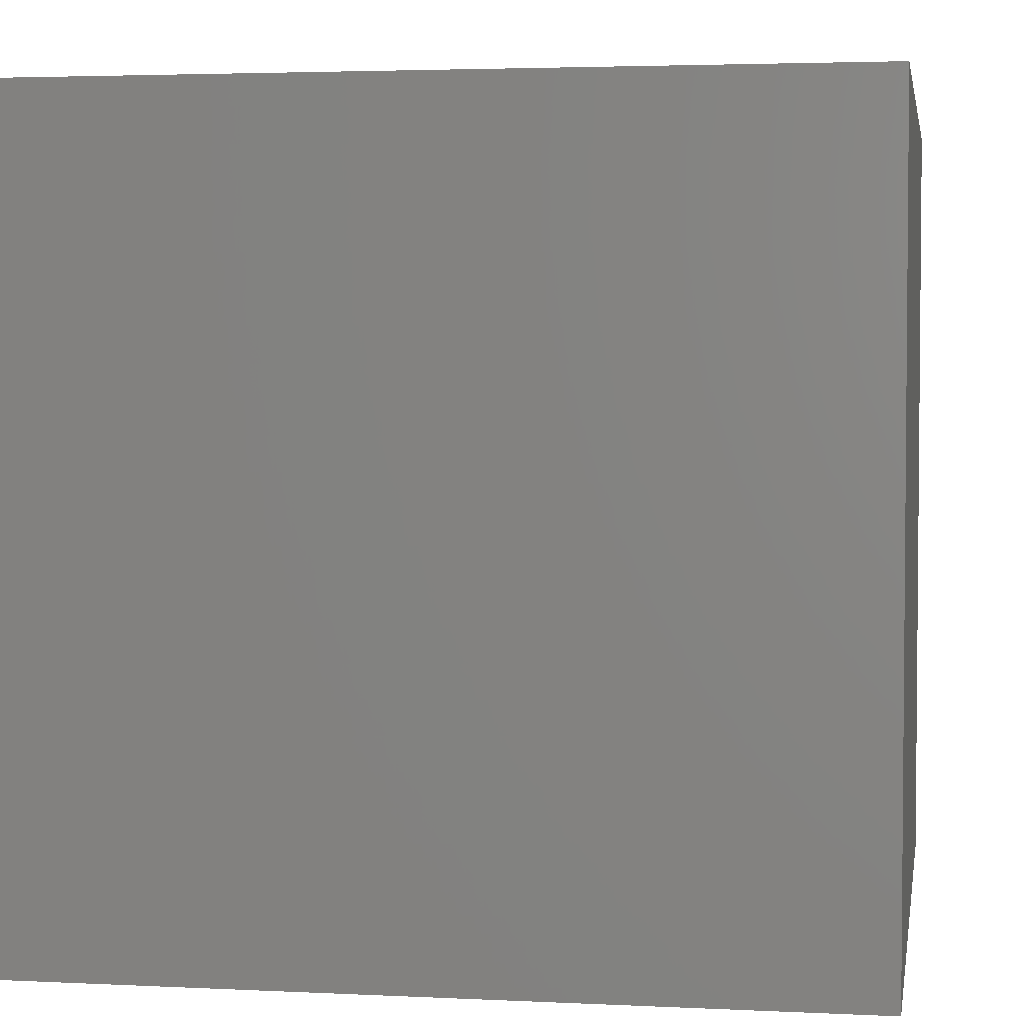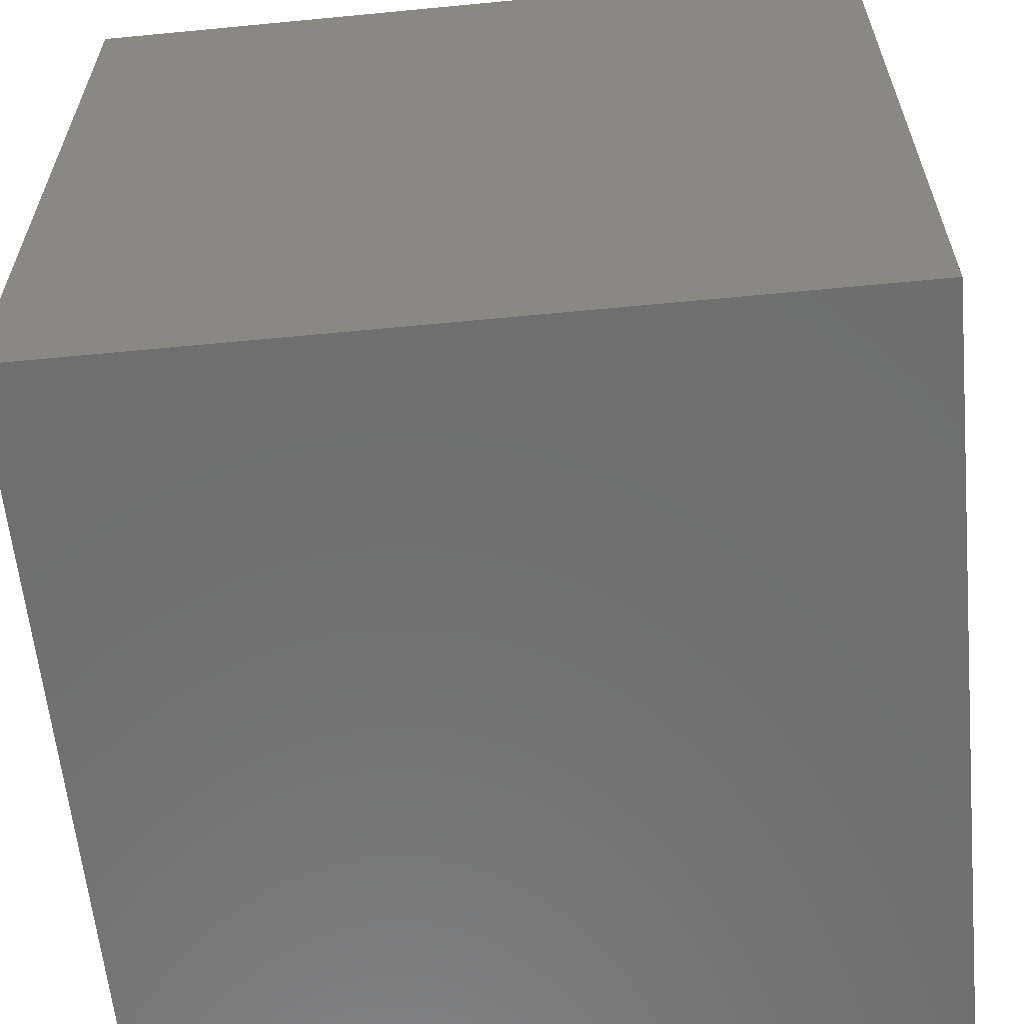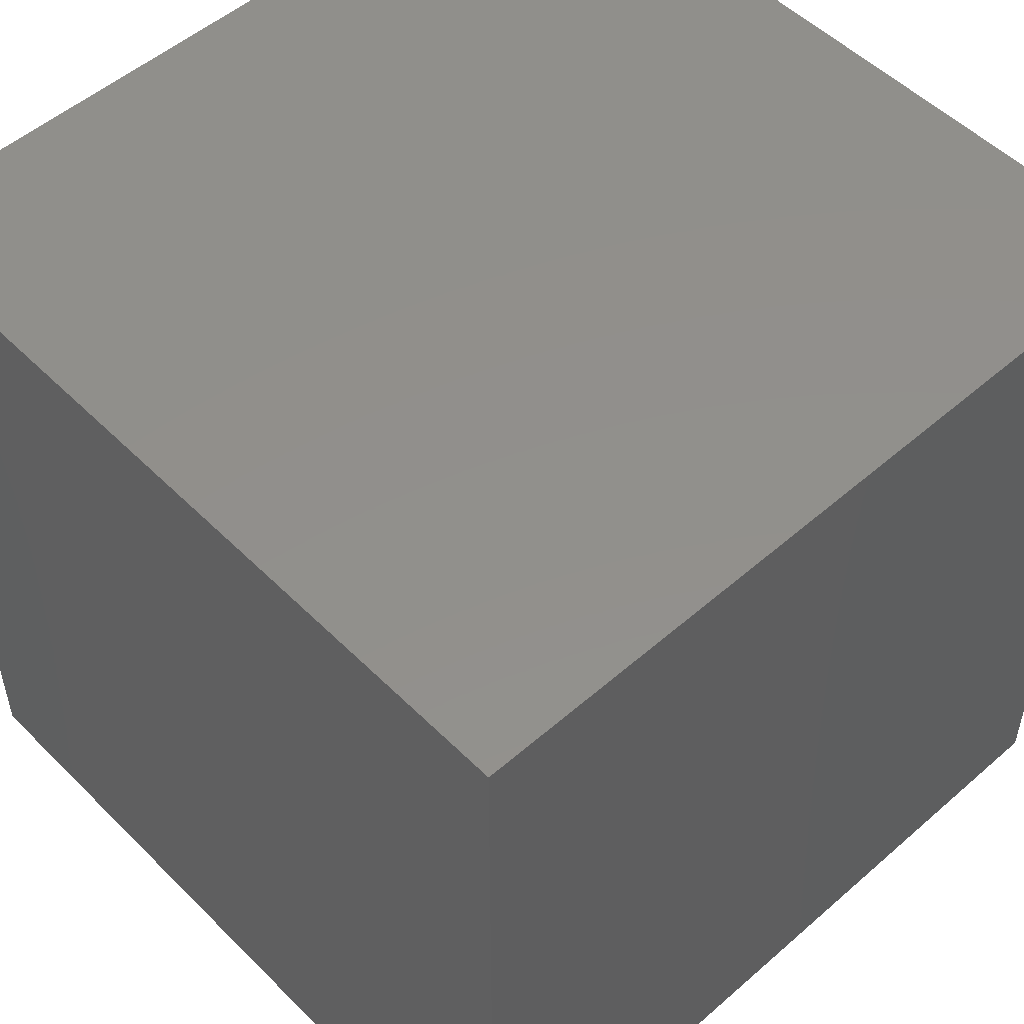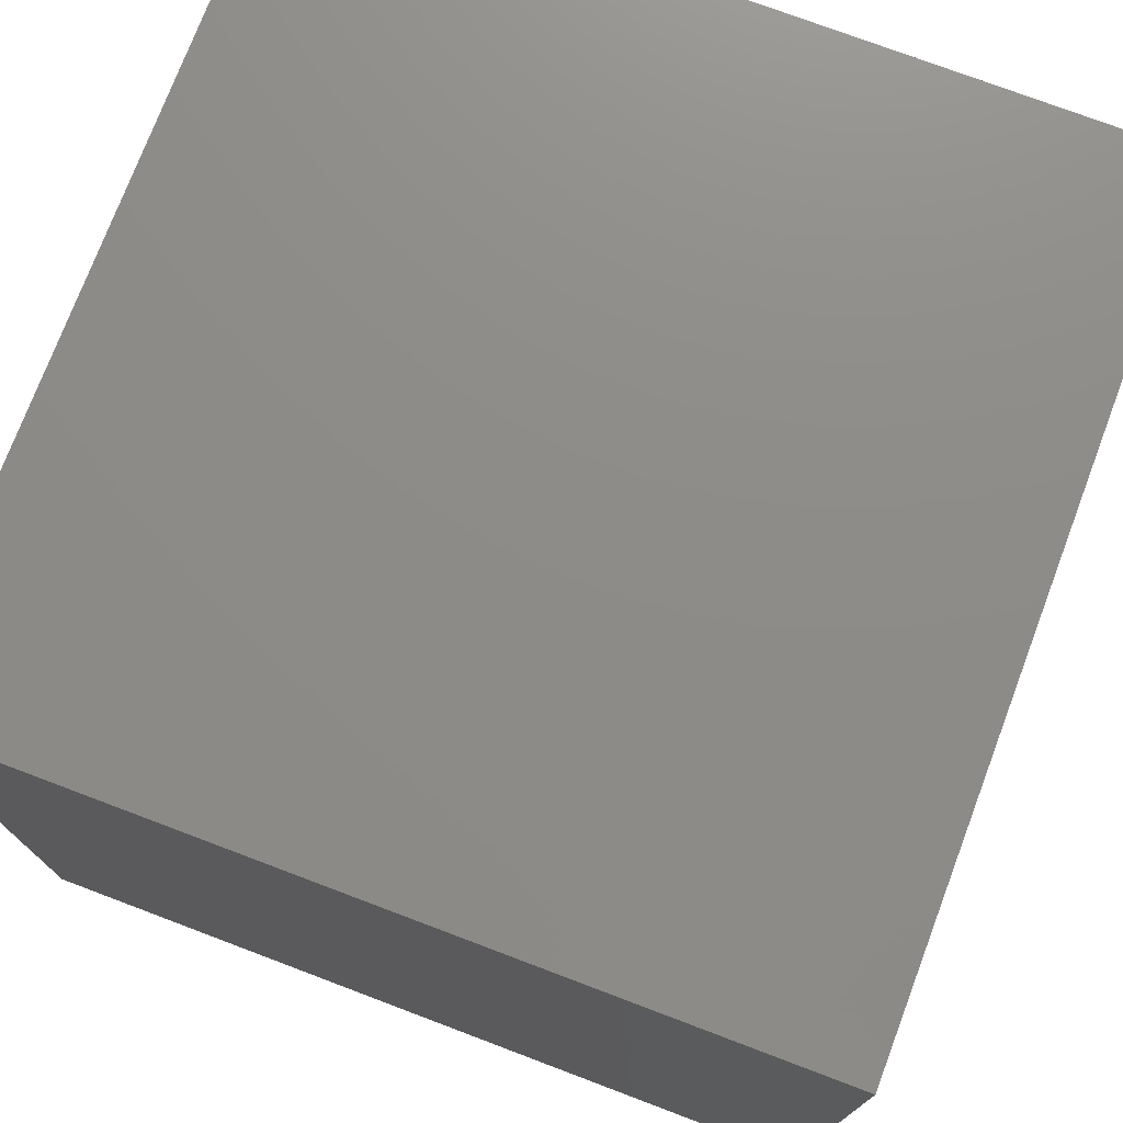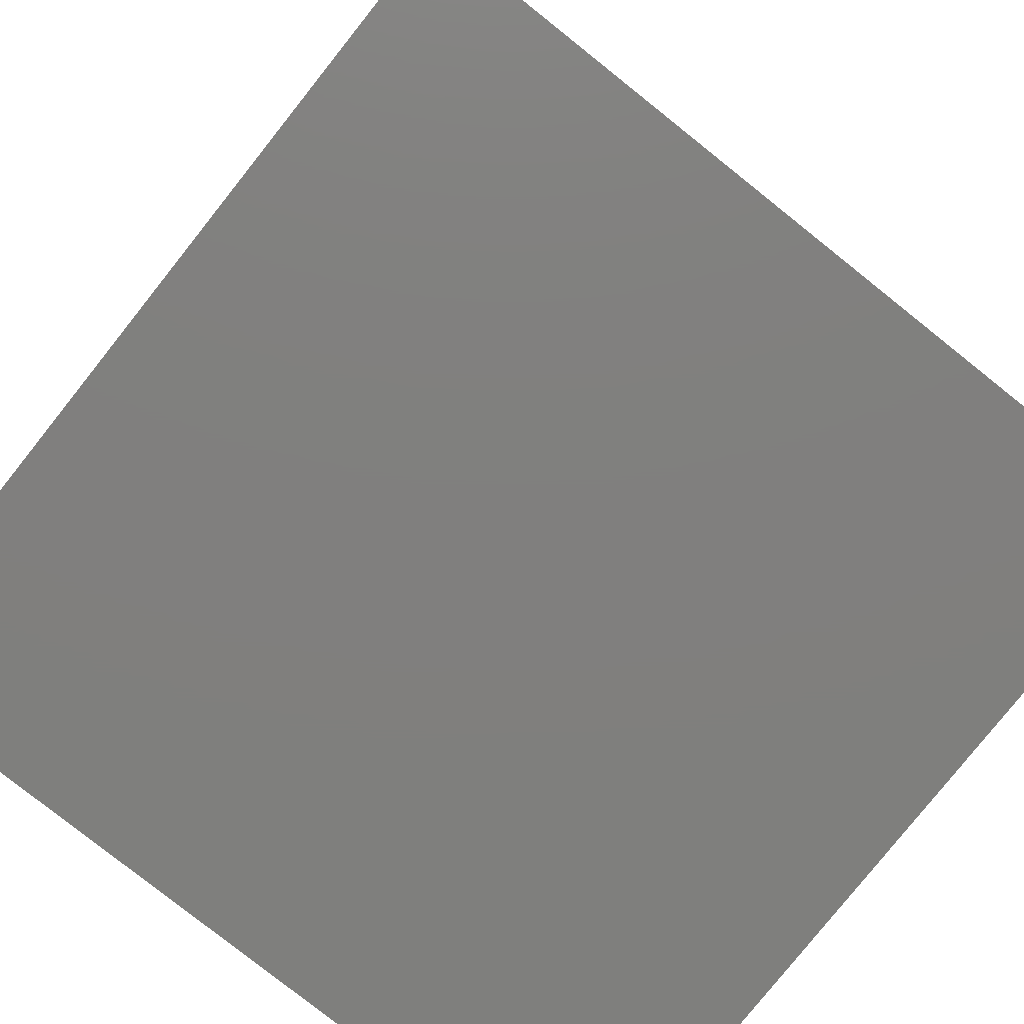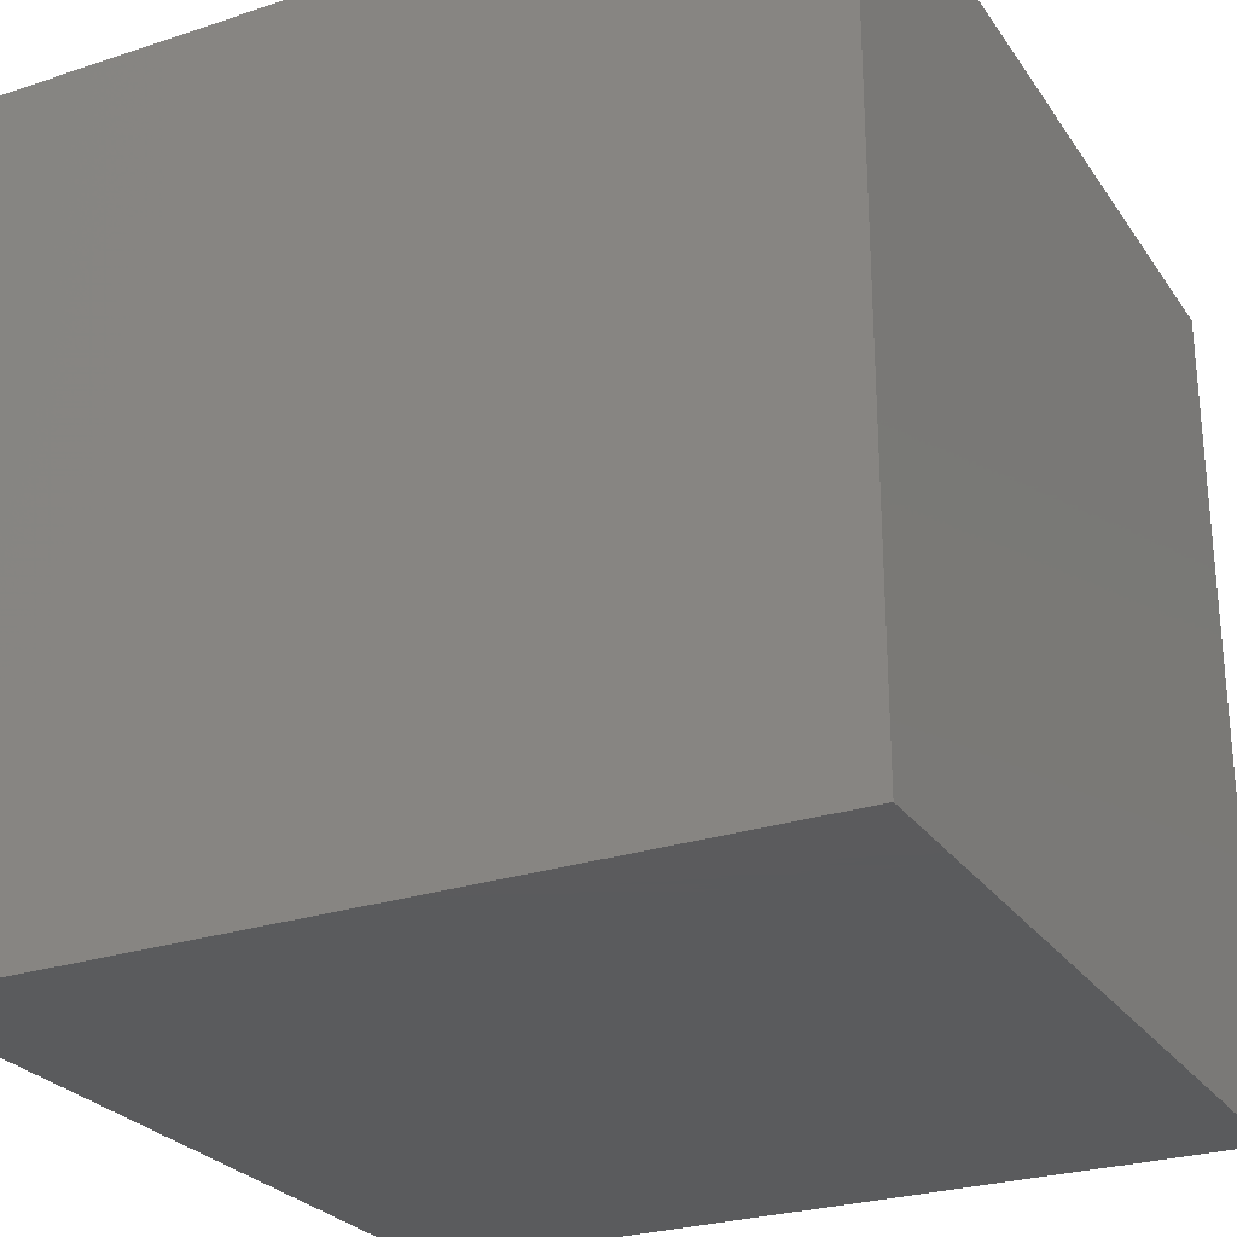
<metadata>
{"format":"stl","ext":"stl","renderer":"f3d","projection":"perspective","resolution":1024,"background":"white","views":[{"elev":3.3,"azim":9.5,"up":"+Y"},{"elev":-60.9,"azim":-174.4,"up":"+Z"},{"elev":52.2,"azim":-43.2,"up":"+Z"},{"elev":75.1,"azim":110.7,"up":"+Z"},{"elev":-79.5,"azim":-128.5,"up":"+Y"},{"elev":-26.7,"azim":117.2,"up":"+Y"}]}
</metadata>
<code>
# stl→obj: 8 verts, 12 faces
v 5 5 5
v -5 5 5
v -5 -5 5
v 5 -5 5
v 5 -5 -5
v -5 -5 -5
v -5 5 -5
v 5 5 -5
f 1 2 3
f 1 3 4
f 5 4 3
f 5 3 6
f 6 3 2
f 6 2 7
f 7 8 5
f 7 5 6
f 8 1 4
f 8 4 5
f 7 2 1
f 7 1 8

</code>
